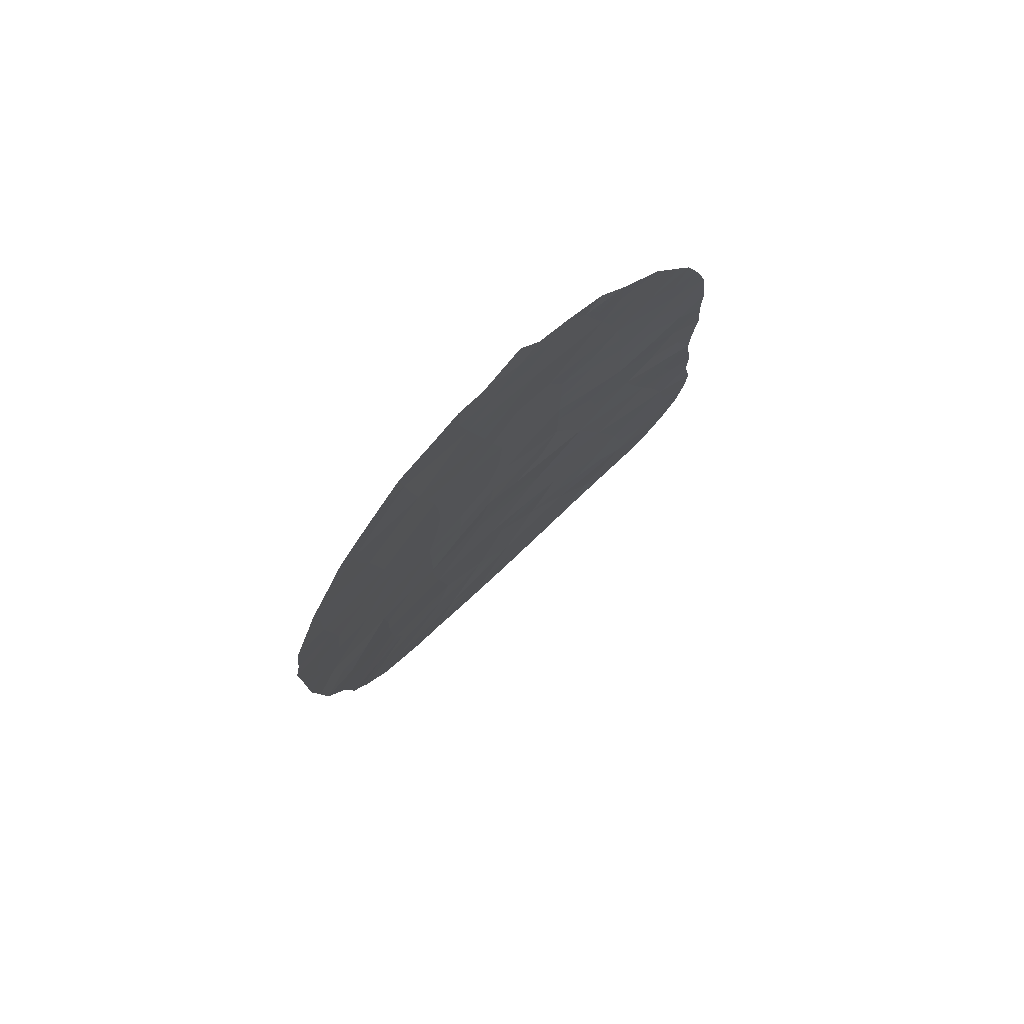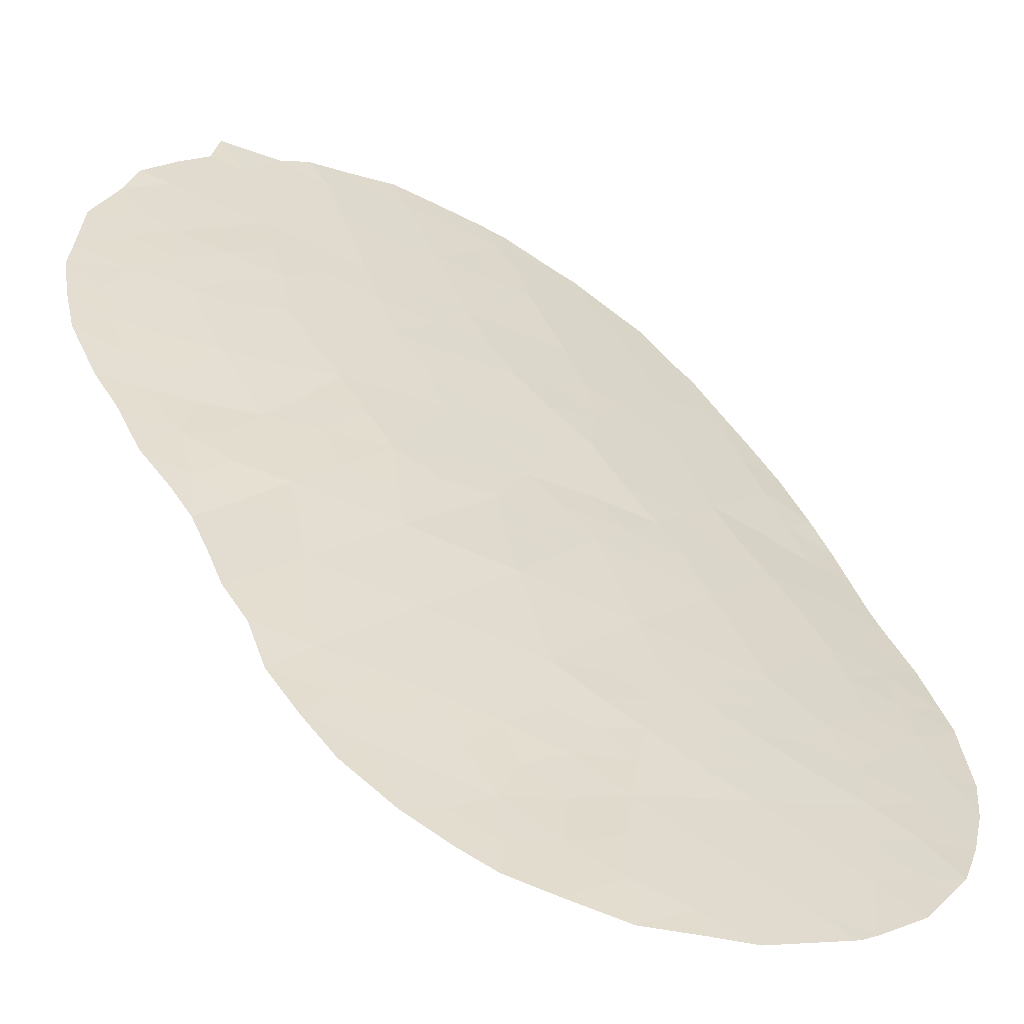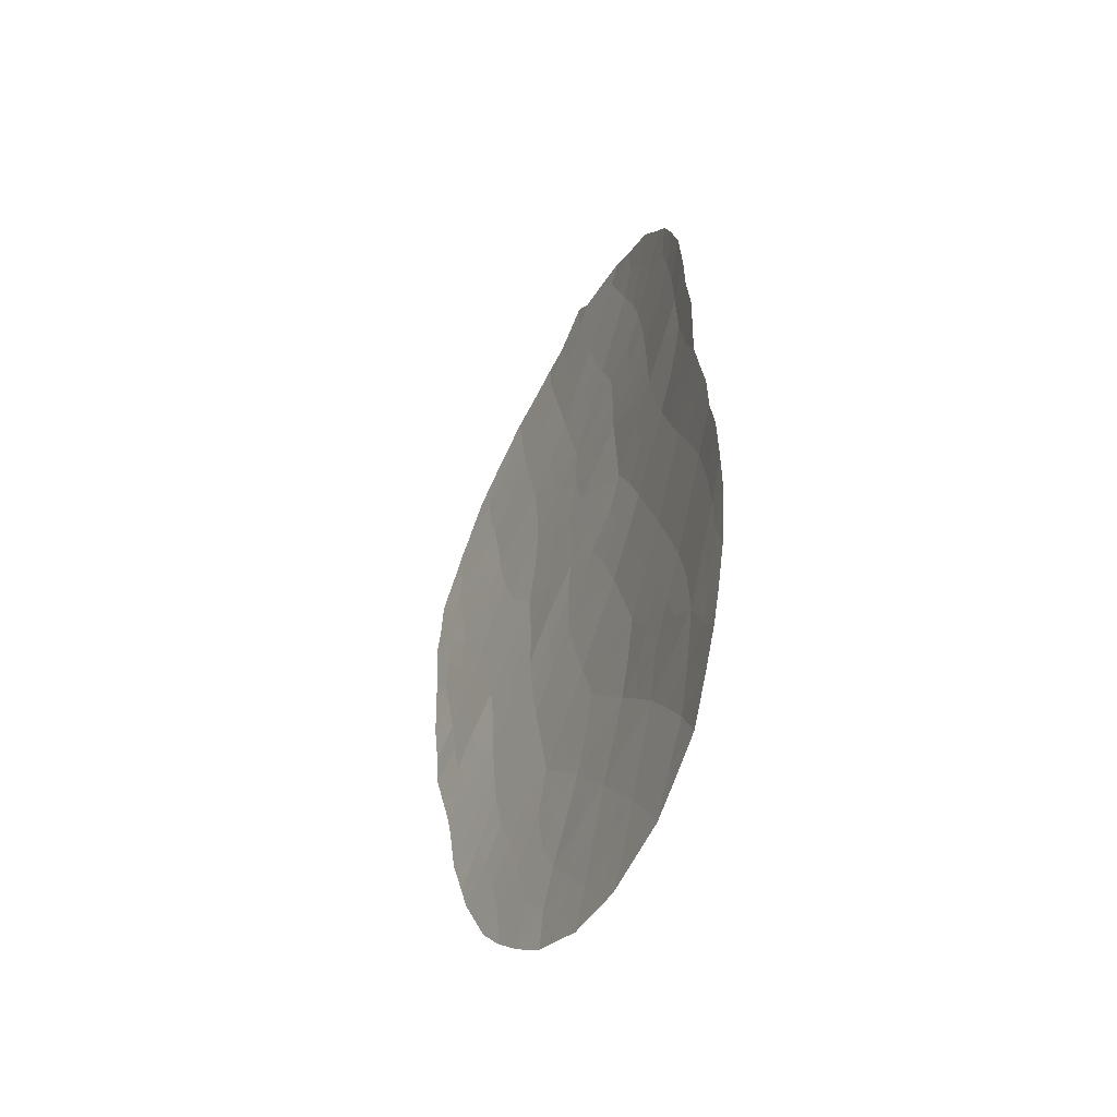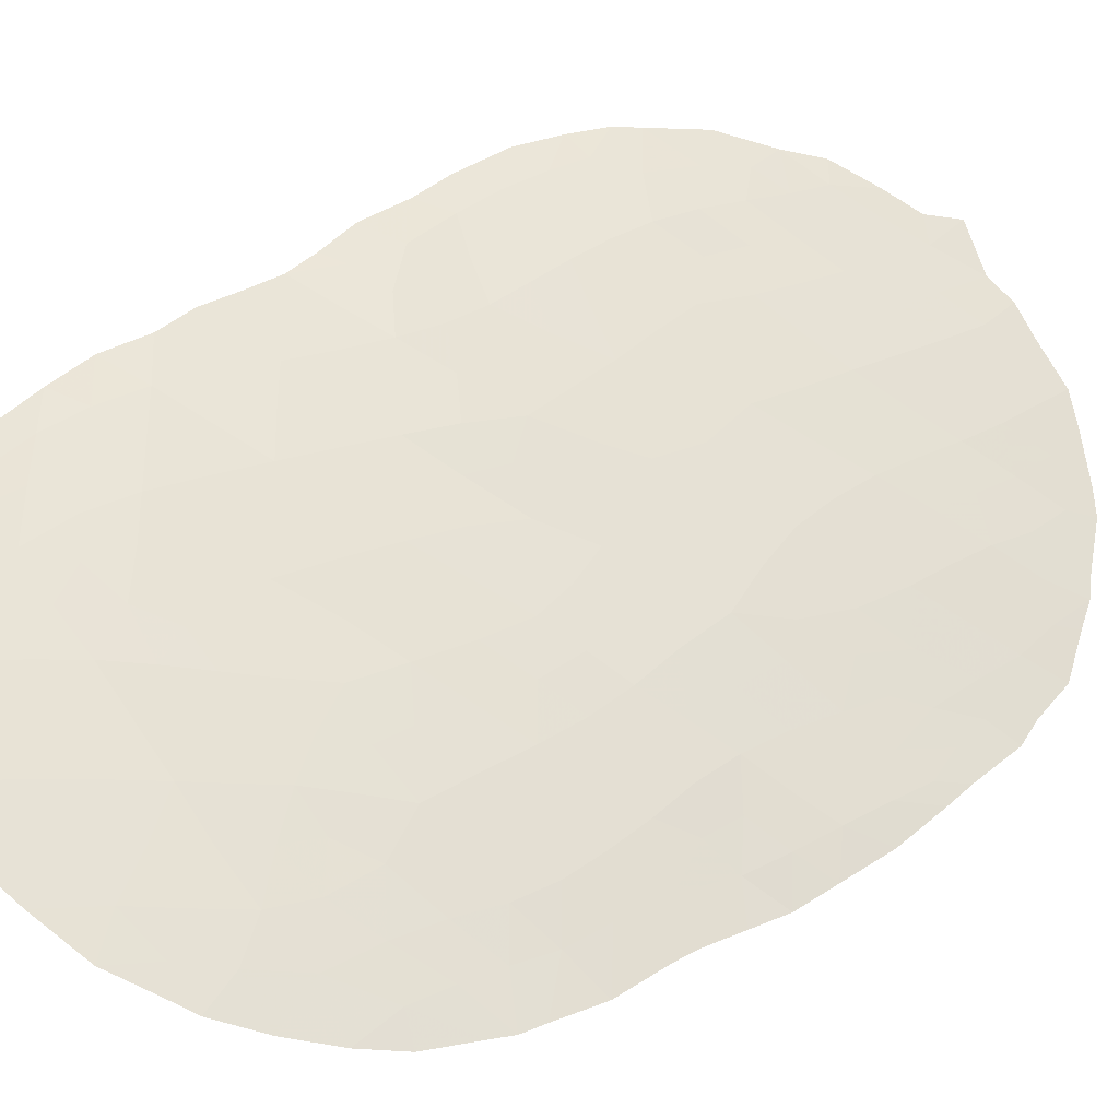
<metadata>
{"format":"obj","ext":"obj","renderer":"f3d","projection":"perspective","resolution":1024,"background":"white","views":[{"elev":76.1,"azim":161.1,"up":"+Y"},{"elev":45.1,"azim":-28.5,"up":"+Z"},{"elev":-53.8,"azim":-91.8,"up":"+Y"},{"elev":40.7,"azim":41.8,"up":"+Z"}]}
</metadata>
<code>
v 19.97 -14.6 49.39
v 18.39 -15.21 50.34
v 15.47 -6.359 51.81
v 17.13 -5.755 50.94
v 9.975 -16.44 54.3
v 14.11 -4.941 52.4
v 11.84 -7.234 53.46
v 13.44 -21.2 53.14
v 12.84 -11.77 53.13
v 13.37 -17.24 53.05
v 8.945 -20.5 54.72
v 11.37 -24.19 54.1
v 10.35 -22.12 54.31
v 15.28 -16.39 52.1
v 16.82 -15.88 51.27
v 9.34 -11.77 54.38
v 11.08 -10.9 53.82
v 9.555 -9.724 54.3
v 9.227 -18.44 54.58
v 18.58 -6.853 50.1
v 16.41 -11.44 51.41
v 18.05 -10.48 50.47
v 16.5 -9.474 51.32
v 16.86 -7.564 51.09
v 12.74 -19.45 53.36
v 16.69 -17.94 51.41
v 20.28 -12.67 49.14
v 12.82 -9.712 53.11
v 16.83 -13.58 51.23
v 18.26 -19.15 50.57
v 18.3 -22.49 50.67
v 12.82 -13.88 53.21
v 12.37 -5.592 53.2
v 16.32 -23.23 51.8
v 16.41 -20.16 51.66
v 10.62 -19.96 54.18
v 15.22 -24.88 52.41
v 12.36 -22.55 53.62
v 16.77 -21.25 51.49
v 15.28 -21.52 52.28
v 13.36 -24.4 53.26
v 11.29 -17.89 53.88
v 13.2 -8.672 52.92
v 19.74 -9.635 49.41
v 15 -12.63 52.13
v 14.8 -18.64 52.4
v 14.54 -19.73 52.57
v 18.32 -8.609 50.29
v 14.33 -22.92 52.76
v 18.34 -17.21 50.44
v 18.8 -13.17 50.05
v 14.99 -14.55 52.16
v 12 -15.87 53.57
v 15.04 -8.274 52.05
v 11.29 -9.057 53.72
v 13.68 -6.811 52.64
v 10.63 -14.57 54.04
v 10.98 -12.73 53.85
v 14.56 -10.38 52.32
v 20.49 -15.32 49.05
v 20.36 -16.3 49.1
v 15.67 -4.504 51.7
v 8.442 -20.81 54.88
v 10.96 -25.05 54.27
v 10.2 -24.26 54.47
v 14.23 -25.98 52.92
v 14.6 -25.93 52.75
v 9.604 -23.59 54.62
v 17.23 -4.98 50.88
v 17.76 -5.377 50.57
v 8.275 -18.7 54.84
v 20.62 -14.07 48.94
v 20.65 -12.78 48.91
v 8.47 -17.66 54.78
v 8.453 -16.75 54.76
v 18.57 -6.042 50.11
v 14.1 -3.95 52.42
v 13.63 -4.519 52.61
v 15.06 -4.519 51.97
v 20.45 -9.228 48.95
v 11.38 -5.765 53.57
v 20.68 -10.83 48.83
v 20.65 -12.11 48.9
v 20.55 -10.24 48.91
v 8.694 -15.07 54.61
v 19.78 -7.732 49.38
v 19.58 -7.45 49.51
v 8.675 -12.14 54.57
v 9.445 -8.014 54.29
v 9.761 -7.549 54.18
v 8.813 -9.863 54.51
v 18.81 -22.81 50.38
v 18.3 -23.56 50.71
v 18.96 -6.421 49.87
v 19.53 -20.85 49.86
v 19.42 -21.37 49.96
v 19.98 -18.03 49.43
v 19.9 -18.55 49.5
v 11.98 -5.176 53.35
v 16.94 -24.99 51.55
v 10.44 -6.493 53.92
v 15.69 -25.7 52.22
v 12.6 -25.81 53.65
v 19.78 -19.78 49.63
v 16.46 -25.25 51.81
v 8.568 -13.31 54.64
v 13.71 -11.15 52.72
v 12.82 -10.8 53.13
v 13.58 -10.29 52.77
v 19.2 -14.92 49.86
v 19.03 -15.88 49.95
v 19.79 -15.62 49.48
v 16.32 -6.075 51.37
v 15.68 -5.37 51.7
v 16.47 -5.284 51.29
v 10.94 -18.93 54.04
v 9.93 -19.21 54.38
v 10.24 -18.17 54.24
v 14.26 -24.7 52.85
v 13.81 -25.31 53.09
v 18.32 -16.21 50.42
v 18.92 -16.74 50.04
v 11.35 -22.39 53.97
v 11.02 -21.55 54.05
v 11.92 -21.49 53.73
v 9.703 -20.25 54.48
v 12.01 -24.98 53.86
v 11.9 -25.49 53.92
v 15.99 -17.16 51.76
v 16.06 -16.13 51.69
v 16.8 -16.91 51.32
v 10.83 -23.23 54.22
v 9.963 -23.06 54.48
v 10.16 -11.33 54.12
v 11.03 -11.82 53.83
v 10.12 -12.28 54.13
v 16.35 -4.737 51.34
v 9.591 -21.26 54.53
v 9.486 -22.16 54.6
v 9 -21.37 54.73
v 8.807 -22.03 54.82
v 10.4 -20.99 54.28
v 11.25 -20.67 53.95
v 12.66 -21.07 53.44
v 12.91 -21.85 53.38
v 9.021 -19.47 54.67
v 8.333 -19.78 54.86
v 11.94 -11.35 53.48
v 11.91 -12.29 53.49
v 11.61 -19.68 53.8
v 12.18 -20.42 53.6
v 12.33 -17.59 53.46
v 13.04 -18.31 53.21
v 11.99 -18.64 53.63
v 15.77 -22.38 52.06
v 15.32 -23.12 52.28
v 14.81 -22.21 52.52
v 20.13 -13.54 49.26
v 13.07 -20.39 53.26
v 9.569 -17.4 54.45
v 9.076 -16.65 54.57
v 8.579 -15.96 54.69
v 9.374 -15.75 54.45
v 10.25 -10.38 54.08
v 17.84 -6.28 50.53
v 11.95 -10.41 53.47
v 19.72 -8.696 49.43
v 20.02 -8.294 49.23
v 9.952 -13.91 54.25
v 10.18 -13.11 54.14
v 10.86 -13.65 53.92
v 20.13 -11.9 49.21
v 20.09 -11.06 49.21
v 19.62 -10.62 49.5
v 13.45 -7.733 52.77
v 12.49 -7.937 53.2
v 12.74 -7.04 53.06
v 14.37 -16.81 52.55
v 13.67 -16.21 52.86
v 14.55 -15.91 52.43
v 10.32 -15.5 54.16
v 9.668 -14.83 54.33
v 10.97 -16.17 53.94
v 11.65 -16.87 53.72
v 10.61 -17.15 54.1
v 14.82 -5.609 52.09
v 17.58 -16.59 50.86
v 17.6 -15.54 50.82
v 13.6 -19.81 53
v 13.78 -18.98 52.87
v 19.02 -9.101 49.86
v 19.15 -8.213 49.78
v 18.53 -7.743 50.15
v 9.402 -10.73 54.36
v 8.674 -11.17 54.55
v 18.91 -10.05 49.93
v 15.08 -17.48 52.23
v 14.08 -17.91 52.72
v 17.75 -7.185 50.58
v 17.02 -6.635 51
v 16.14 -6.999 51.46
v 18.09 -20.08 50.7
v 17.25 -20.43 51.19
v 17.35 -19.54 51.1
v 16.8 -14.78 51.27
v 17.66 -14.44 50.76
v 18.32 -18.19 50.49
v 19.25 -17.74 49.88
v 19.22 -21.82 50.09
v 17.8 -13.36 50.65
v 18.55 -14.19 50.22
v 18.31 -12.24 50.33
v 11.15 -9.976 53.78
v 11.91 -9.591 53.48
v 10.38 -9.421 54.03
v 19.6 -16.61 49.6
v 11.84 -13.26 53.55
v 12.83 -12.77 53.17
v 13.73 -12.17 52.72
v 13.77 -13.18 52.74
v 12.67 -16.56 53.31
v 13 -15.57 53.12
v 12.36 -14.9 53.41
v 13.28 -14.72 53
v 11.65 -14.24 53.66
v 11.33 -15.21 53.8
v 16.42 -10.46 51.38
v 15.53 -10.97 51.84
v 15.58 -9.927 51.79
v 17.46 -18.56 51
v 17.53 -17.59 50.92
v 17.28 -9.963 50.89
v 17.41 -9.026 50.81
v 18.17 -9.513 50.39
v 13.85 -22.03 52.97
v 13.34 -22.74 53.2
v 13.25 -5.296 52.79
v 12.9 -4.78 52.95
v 16.75 -24.1 51.61
v 17.64 -24.32 51.11
v 10.89 -7.342 53.8
v 13.42 -25.9 53.28
v 12.94 -25.1 53.47
v 13.83 -23.67 53.02
v 14.8 -23.88 52.57
v 11.85 -23.35 53.87
v 9.731 -8.885 54.23
v 9.122 -8.851 54.4
v 9.253 -22.97 54.71
v 17.16 -11.82 50.99
v 16.57 -12.47 51.34
v 17.21 -10.93 50.95
v 16.67 -8.511 51.21
v 15.75 -8.917 51.7
v 15.94 -7.947 51.57
v 14.83 -9.27 52.17
v 18.48 -21.61 50.52
v 16.06 -21.66 51.87
v 15.81 -20.87 51.99
v 12.39 -24.25 53.67
v 12.85 -23.48 53.45
v 14.88 -20.7 52.44
v 14.35 -21.37 52.72
v 13.96 -20.54 52.87
v 14.14 -8.493 52.48
v 14.36 -7.545 52.35
v 11.39 -6.565 53.6
v 15.8 -24.03 52.09
v 16.15 -24.84 51.94
v 15.87 -14.09 51.72
v 15.96 -15.14 51.68
v 13.9 -5.879 52.52
v 12.98 -6.154 52.94
v 15.77 -18.28 51.89
v 16.55 -18.99 51.53
v 15.42 -20.1 52.15
v 17.59 -8.103 50.69
v 18.75 -11.25 50.04
v 20.17 -17.14 49.26
v 16.64 -22.35 51.59
v 17.37 -23.18 51.22
v 17.54 -22.03 51.08
v 19.4 -13.93 49.72
v 19.64 -12.84 49.54
v 19.03 -12.25 49.89
v 12.23 -8.837 53.33
v 11.53 -8.131 53.61
v 15.25 -7.318 51.93
v 14.59 -6.596 52.22
v 14.83 -13.52 52.22
v 13.96 -14.15 52.65
v 14.1 -15.18 52.61
v 15.2 -15.47 52.1
v 15.62 -12.02 51.81
v 15.84 -13.09 51.72
v 13.89 -9.468 52.62
v 9.126 -14.1 54.5
v 8.67 -14.31 54.62
v 9.366 -12.98 54.42
v 14.65 -11.61 52.29
v 17.78 -21.03 50.9
v 12.13 -6.393 53.32
v 18.93 -19.9 50.17
v 10.46 -8.354 53.97
v 18.69 -20.75 50.36
v 19.53 -11.73 49.58
v 19.06 -18.92 50.05
v 15.54 -19.34 52.06
v 14.38 -12.65 52.43
v 17.83 -11.62 50.61
v 17.45 -12.69 50.85
f 107 108 109
f 110 112 111
f 216 112 61
f 113 114 115
f 116 117 118
f 12 64 65
f 41 119 120
f 121 111 122
f 123 124 125
f 126 146 117
f 129 130 131
f 13 132 133
f 134 135 136
f 138 139 140
f 142 143 124
f 4 69 70
f 125 144 145
f 11 63 147
f 148 149 135
f 143 150 151
f 152 153 154
f 155 156 157
f 158 73 72
f 144 151 159
f 5 160 161
f 161 162 163
f 194 164 134
f 19 71 74
f 20 165 76
f 1 72 60
f 148 166 108
f 6 78 77
f 6 77 79
f 33 81 99
f 169 170 171
f 27 172 83
f 306 174 173
f 44 80 84
f 27 83 73
f 175 176 177
f 178 179 180
f 181 163 182
f 183 184 185
f 3 186 114
f 121 187 188
f 189 190 47
f 191 192 167
f 48 193 192
f 16 88 195
f 304 89 90
f 31 92 93
f 185 118 160
f 196 174 278
f 178 197 198
f 165 199 200
f 20 76 94
f 201 113 200
f 202 203 204
f 205 206 188
f 206 210 211
f 166 213 214
f 247 304 215
f 104 307 98
f 122 216 208
f 217 149 218
f 219 220 218
f 179 221 222
f 223 224 222
f 217 225 171
f 225 223 226
f 227 228 229
f 230 231 207
f 187 231 131
f 232 233 234
f 235 236 145
f 120 242 243
f 119 244 245
f 246 132 123
f 247 18 248
f 138 126 142
f 133 249 139
f 250 311 251
f 227 232 252
f 310 250 252
f 253 254 255
f 229 256 254
f 136 170 299
f 39 258 259
f 260 243 127
f 260 246 261
f 262 263 264
f 235 263 157
f 265 175 266
f 196 234 191
f 33 302 81
f 37 269 102
f 268 239 269
f 102 269 105
f 270 205 271
f 116 154 150
f 237 272 273
f 274 275 308
f 221 152 184
f 262 276 259
f 193 277 199
f 268 245 156
f 244 261 236
f 197 129 274
f 301 39 203
f 258 280 155
f 159 189 264
f 153 198 190
f 34 281 239
f 282 281 280
f 282 301 257
f 283 284 158
f 283 110 211
f 284 285 306
f 286 287 176
f 241 287 304
f 215 213 164
f 288 266 289
f 290 291 220
f 292 293 180
f 294 251 295
f 233 253 277
f 183 181 226
f 286 28 214
f 256 296 265
f 289 272 186
f 47 46 308
f 230 204 275
f 169 182 297
f 16 299 88
f 288 201 255
f 295 270 290
f 294 300 228
f 219 107 300
f 296 109 28
f 292 224 291
f 14 293 130
f 59 107 109
f 107 9 108
f 109 108 28
f 2 110 111
f 110 1 112
f 111 112 216
f 60 112 1
f 112 60 61
f 4 113 115
f 113 3 114
f 115 62 137
f 115 114 62
f 42 116 118
f 116 36 117
f 118 117 19
f 119 37 67
f 119 67 120
f 66 120 67
f 50 121 122
f 121 2 111
f 122 111 216
f 38 123 125
f 123 13 124
f 36 126 117
f 126 11 146
f 117 146 19
f 12 127 64
f 128 64 127
f 26 129 131
f 129 14 130
f 131 130 15
f 132 65 133
f 65 132 12
f 68 133 65
f 16 134 136
f 134 17 135
f 136 135 58
f 4 115 69
f 137 69 115
f 11 138 140
f 138 13 139
f 140 139 141
f 11 140 63
f 141 63 140
f 13 142 124
f 142 36 143
f 124 143 125
f 38 125 145
f 145 144 8
f 147 146 11
f 19 146 71
f 147 71 146
f 17 148 135
f 148 9 149
f 135 149 58
f 125 143 151
f 143 36 150
f 151 150 25
f 42 152 154
f 152 10 153
f 154 153 25
f 40 155 157
f 155 34 156
f 157 156 49
f 73 158 27
f 1 158 72
f 8 144 159
f 144 125 151
f 159 151 25
f 74 160 19
f 160 74 161
f 75 161 74
f 5 161 163
f 161 75 162
f 163 162 85
f 16 194 134
f 194 18 164
f 134 164 17
f 70 165 4
f 165 70 76
f 9 148 108
f 148 17 166
f 108 166 28
f 44 167 80
f 168 80 167
f 57 169 171
f 169 299 170
f 171 170 58
f 172 306 173
f 172 173 82
f 172 82 83
f 84 174 44
f 174 84 173
f 82 173 84
f 56 175 177
f 175 43 176
f 177 176 7
f 14 178 180
f 178 10 179
f 180 179 292
f 57 181 182
f 181 5 163
f 182 163 85
f 5 183 185
f 183 53 184
f 185 184 42
f 79 186 6
f 186 79 114
f 62 114 79
f 2 121 188
f 121 50 187
f 188 187 15
f 189 25 190
f 47 190 46
f 44 191 167
f 191 48 192
f 167 192 86
f 168 167 86
f 193 20 87
f 193 87 192
f 86 192 87
f 195 194 16
f 18 194 91
f 195 91 194
f 5 185 160
f 185 42 118
f 160 118 19
f 22 196 278
f 196 44 174
f 278 174 306
f 10 178 198
f 178 14 197
f 198 197 46
f 4 165 200
f 165 20 199
f 200 199 24
f 20 94 87
f 24 201 200
f 201 3 113
f 200 113 4
f 30 202 204
f 204 203 35
f 15 205 188
f 205 29 206
f 188 206 2
f 96 305 95
f 207 50 208
f 209 92 31
f 2 206 211
f 211 210 51
f 29 251 311
f 28 166 214
f 166 17 213
f 214 213 55
f 18 247 215
f 98 208 97
f 307 208 98
f 50 122 208
f 32 217 218
f 217 58 149
f 218 149 9
f 9 219 218
f 218 220 32
f 292 179 222
f 179 10 221
f 222 221 53
f 53 223 222
f 223 32 224
f 222 224 292
f 58 217 171
f 217 32 225
f 171 225 57
f 57 225 226
f 225 32 223
f 226 223 53
f 23 227 229
f 227 21 228
f 229 228 59
f 30 307 303
f 30 230 207
f 230 26 231
f 207 231 50
f 15 187 131
f 187 50 231
f 131 231 26
f 22 232 234
f 232 23 233
f 234 233 48
f 8 235 145
f 235 49 236
f 145 236 38
f 99 238 33
f 6 237 78
f 238 78 237
f 239 240 100
f 90 241 304
f 37 102 67
f 41 120 243
f 120 66 242
f 243 242 103
f 37 119 245
f 119 41 244
f 245 244 49
f 38 246 123
f 246 12 132
f 123 132 13
f 91 248 18
f 89 247 248
f 247 89 304
f 13 138 142
f 138 11 126
f 142 126 36
f 13 133 139
f 133 68 249
f 139 249 141
f 21 250 251
f 21 227 252
f 227 23 232
f 252 232 22
f 22 310 252
f 252 250 21
f 24 253 255
f 253 23 254
f 255 254 54
f 23 229 254
f 229 59 256
f 254 256 54
f 257 305 96
f 257 209 31
f 209 257 96
f 16 136 299
f 136 58 170
f 259 258 40
f 12 260 127
f 260 41 243
f 127 243 103
f 128 127 103
f 41 260 261
f 260 12 246
f 261 246 38
f 47 262 264
f 262 40 263
f 264 263 8
f 49 235 157
f 235 8 263
f 157 263 40
f 54 265 266
f 265 43 175
f 266 175 56
f 44 196 191
f 196 22 234
f 191 234 48
f 267 7 241
f 267 241 101
f 267 101 81
f 37 268 269
f 268 34 239
f 269 239 100
f 269 100 105
f 52 270 271
f 270 29 205
f 271 205 15
f 36 116 150
f 116 42 154
f 150 154 25
f 33 238 237
f 237 6 272
f 273 272 56
f 46 274 308
f 274 26 275
f 53 221 184
f 221 10 152
f 184 152 42
f 40 262 259
f 262 47 276
f 259 276 35
f 20 193 199
f 193 48 277
f 199 277 24
f 278 285 212
f 278 310 22
f 34 268 156
f 268 37 245
f 156 245 49
f 49 244 236
f 244 41 261
f 236 261 38
f 46 197 274
f 197 14 129
f 274 129 26
f 279 216 61
f 203 39 35
f 40 258 155
f 258 39 280
f 155 280 34
f 8 159 264
f 159 25 189
f 264 189 47
f 25 153 190
f 153 10 198
f 190 198 46
f 281 240 239
f 240 281 93
f 39 282 280
f 280 281 34
f 31 282 257
f 282 39 301
f 257 301 305
f 1 283 158
f 283 51 284
f 158 284 27
f 51 283 211
f 283 1 110
f 211 110 2
f 278 306 285
f 212 285 51
f 27 284 172
f 284 51 285
f 172 284 306
f 43 286 176
f 286 55 287
f 176 287 7
f 241 7 287
f 18 215 164
f 215 55 213
f 164 213 17
f 7 267 302
f 267 81 302
f 177 273 56
f 3 288 289
f 288 54 266
f 289 266 56
f 45 290 309
f 290 52 291
f 220 291 32
f 292 52 293
f 180 293 14
f 294 21 251
f 48 233 277
f 233 23 253
f 277 253 24
f 53 183 226
f 183 5 181
f 226 181 57
f 55 286 214
f 286 43 28
f 54 256 265
f 256 59 296
f 265 296 43
f 3 289 186
f 289 56 272
f 186 272 6
f 26 230 275
f 230 30 204
f 275 204 35
f 299 297 106
f 298 106 297
f 299 169 297
f 169 57 182
f 297 182 85
f 298 297 85
f 299 106 88
f 54 288 255
f 288 3 201
f 255 201 24
f 290 270 52
f 21 294 228
f 294 45 300
f 228 300 59
f 45 309 300
f 219 9 107
f 300 107 59
f 43 296 28
f 296 59 109
f 52 292 291
f 291 224 32
f 130 293 271
f 293 52 271
f 130 271 15
f 202 301 203
f 101 241 90
f 33 237 273
f 177 302 273
f 7 302 177
f 302 33 273
f 202 303 305
f 305 303 95
f 104 303 307
f 303 104 95
f 215 304 55
f 30 303 202
f 55 304 287
f 97 208 279
f 202 305 301
f 208 216 279
f 281 31 93
f 35 39 259
f 295 251 29
f 295 29 270
f 282 31 281
f 307 207 208
f 307 30 207
f 308 275 35
f 278 212 310
f 45 294 295
f 276 308 35
f 45 295 290
f 47 308 276
f 219 309 220
f 250 310 311
f 310 212 311
f 309 290 220
f 309 219 300
f 29 311 210
f 210 311 212
f 210 212 51
f 210 206 29

</code>
